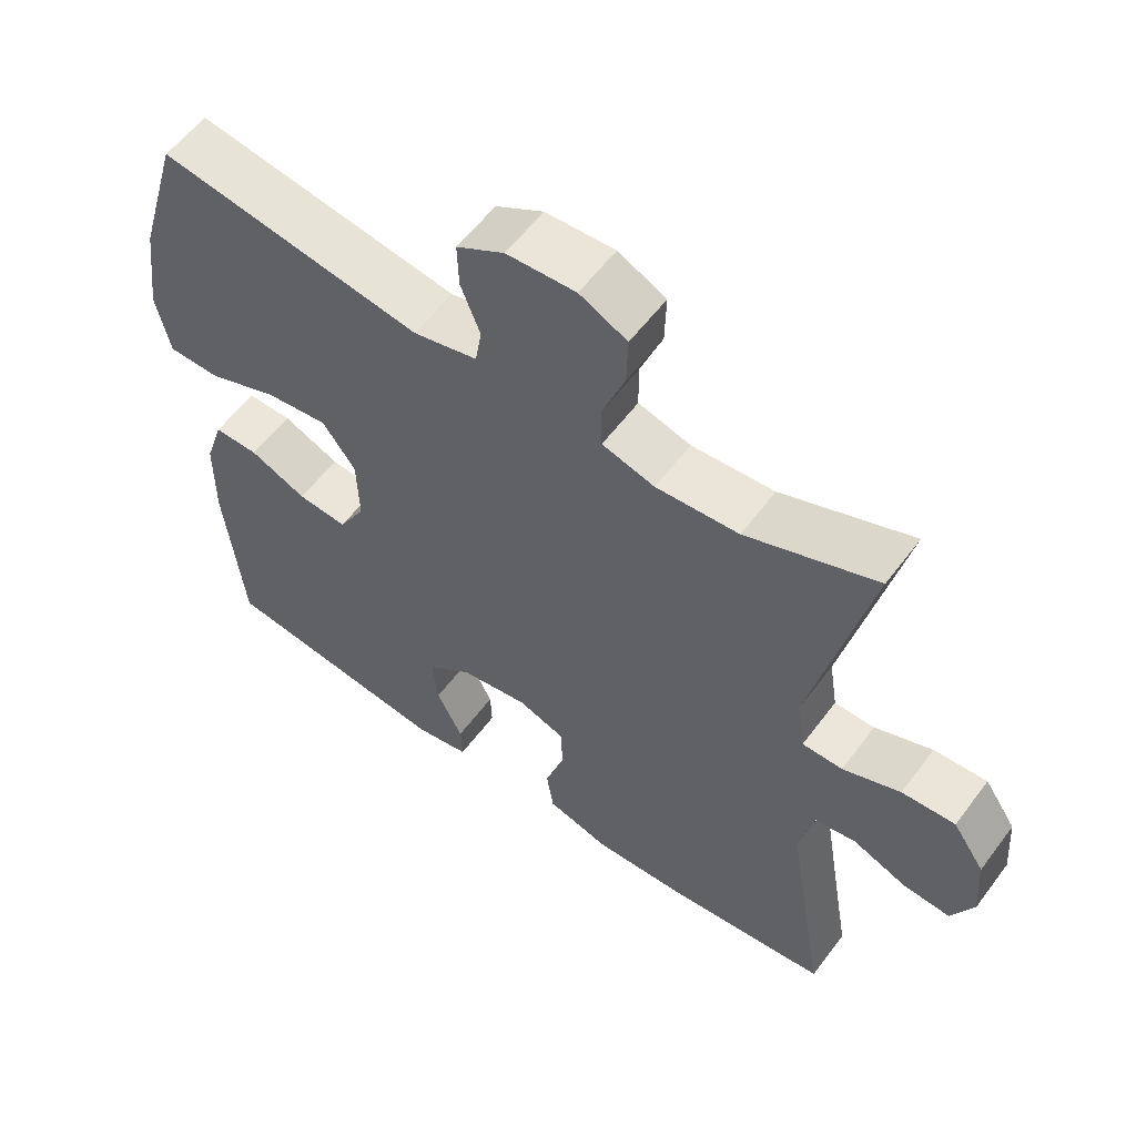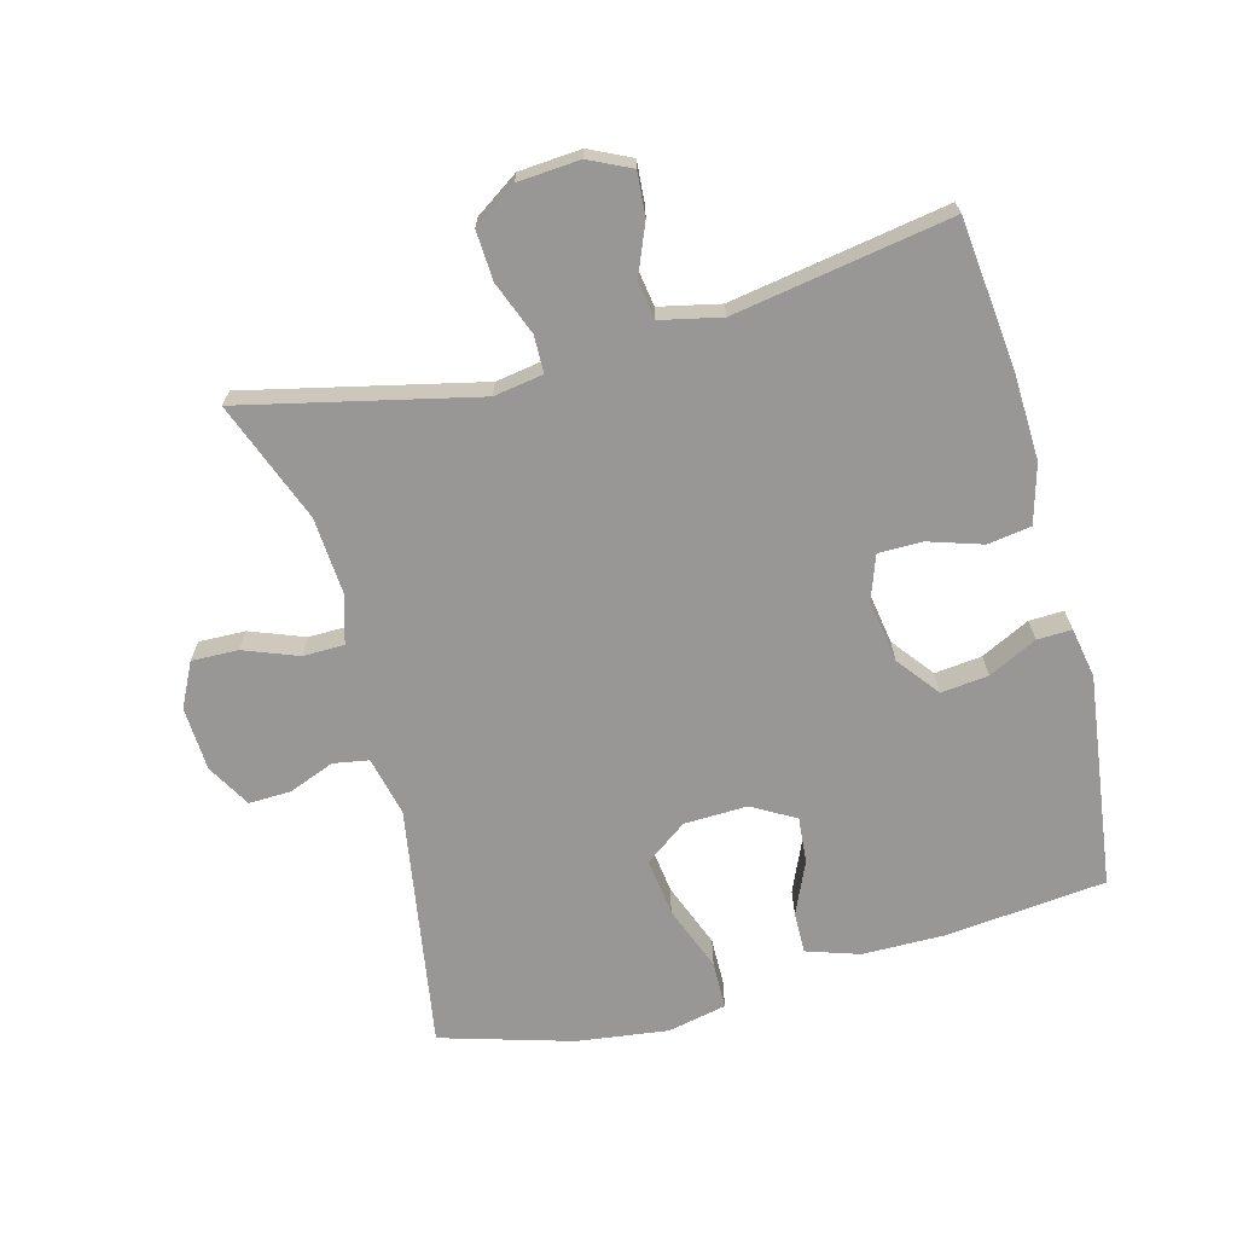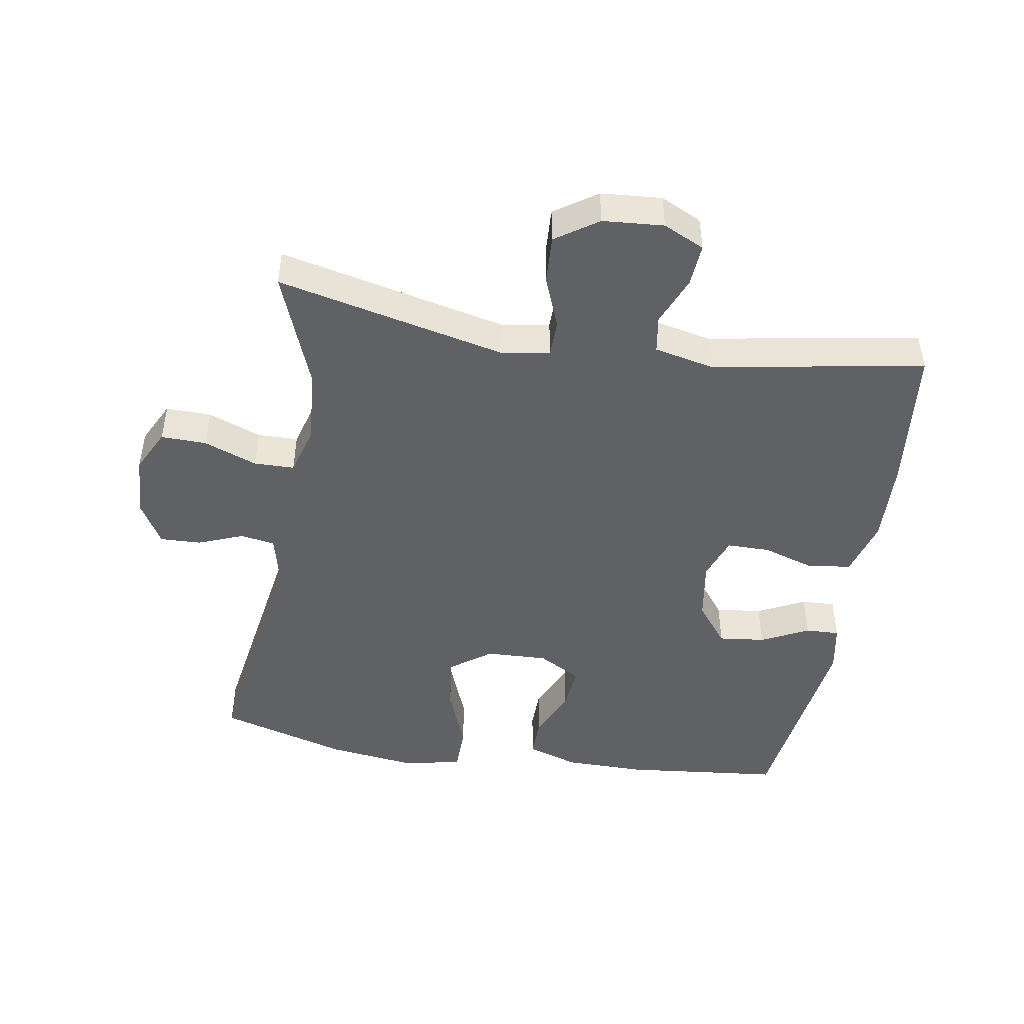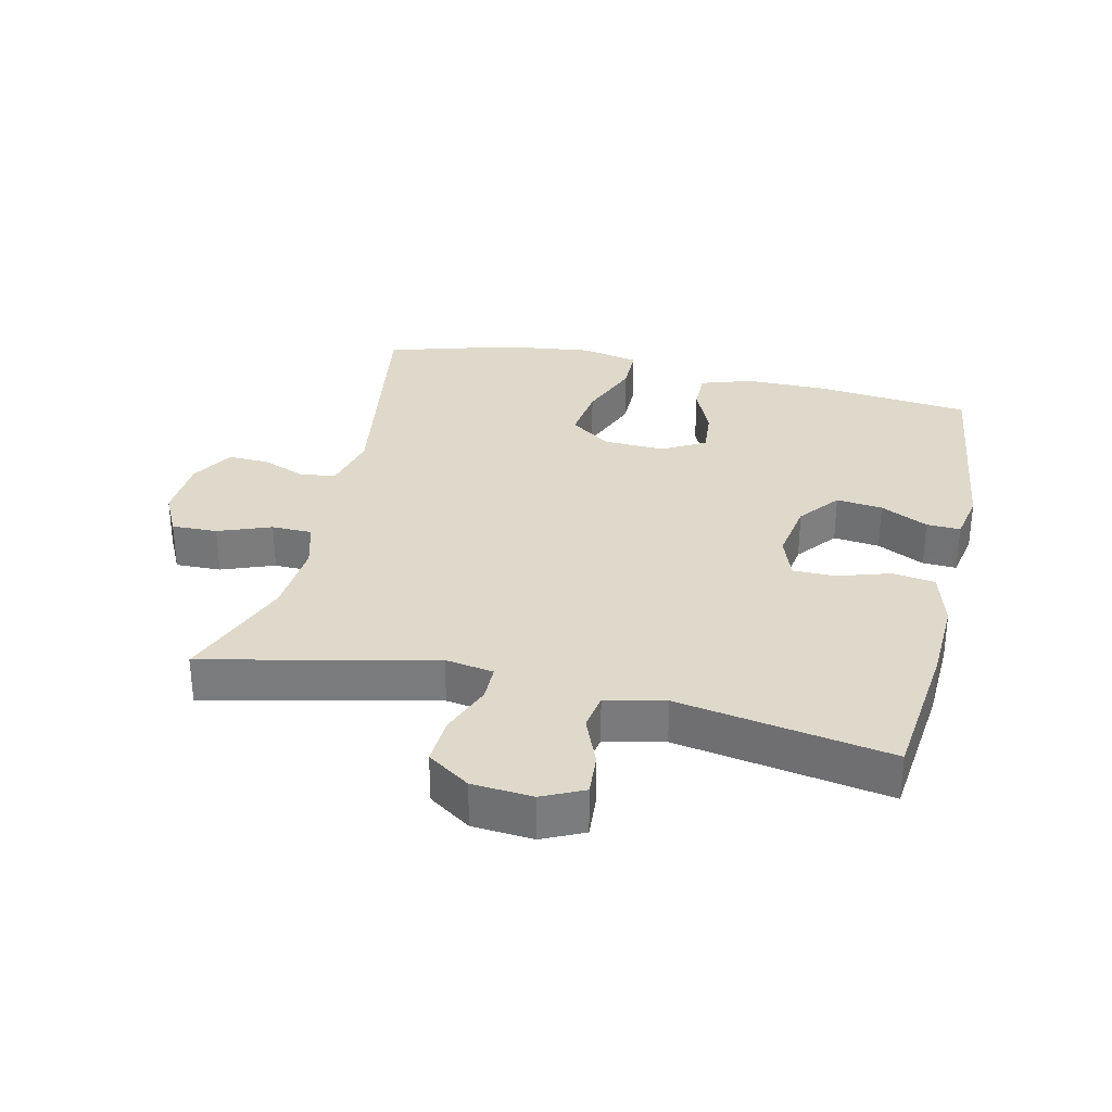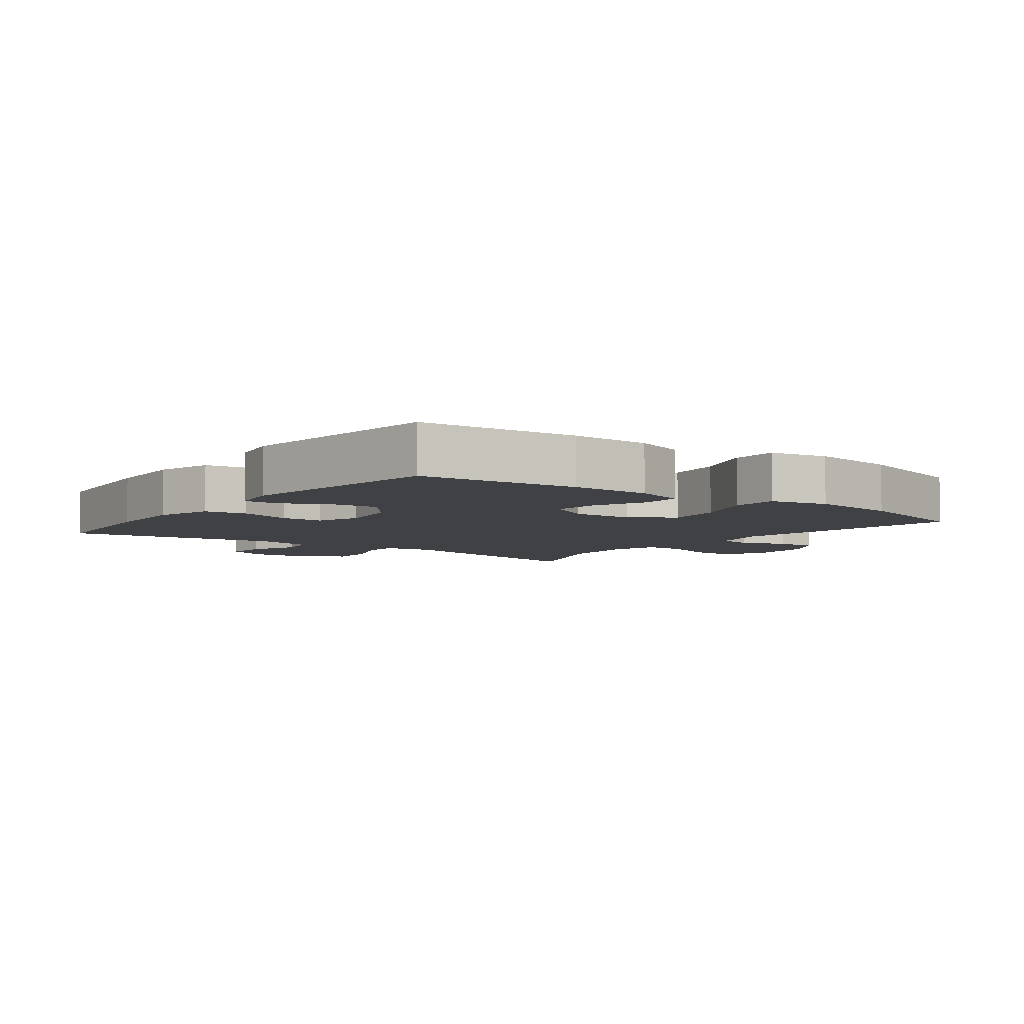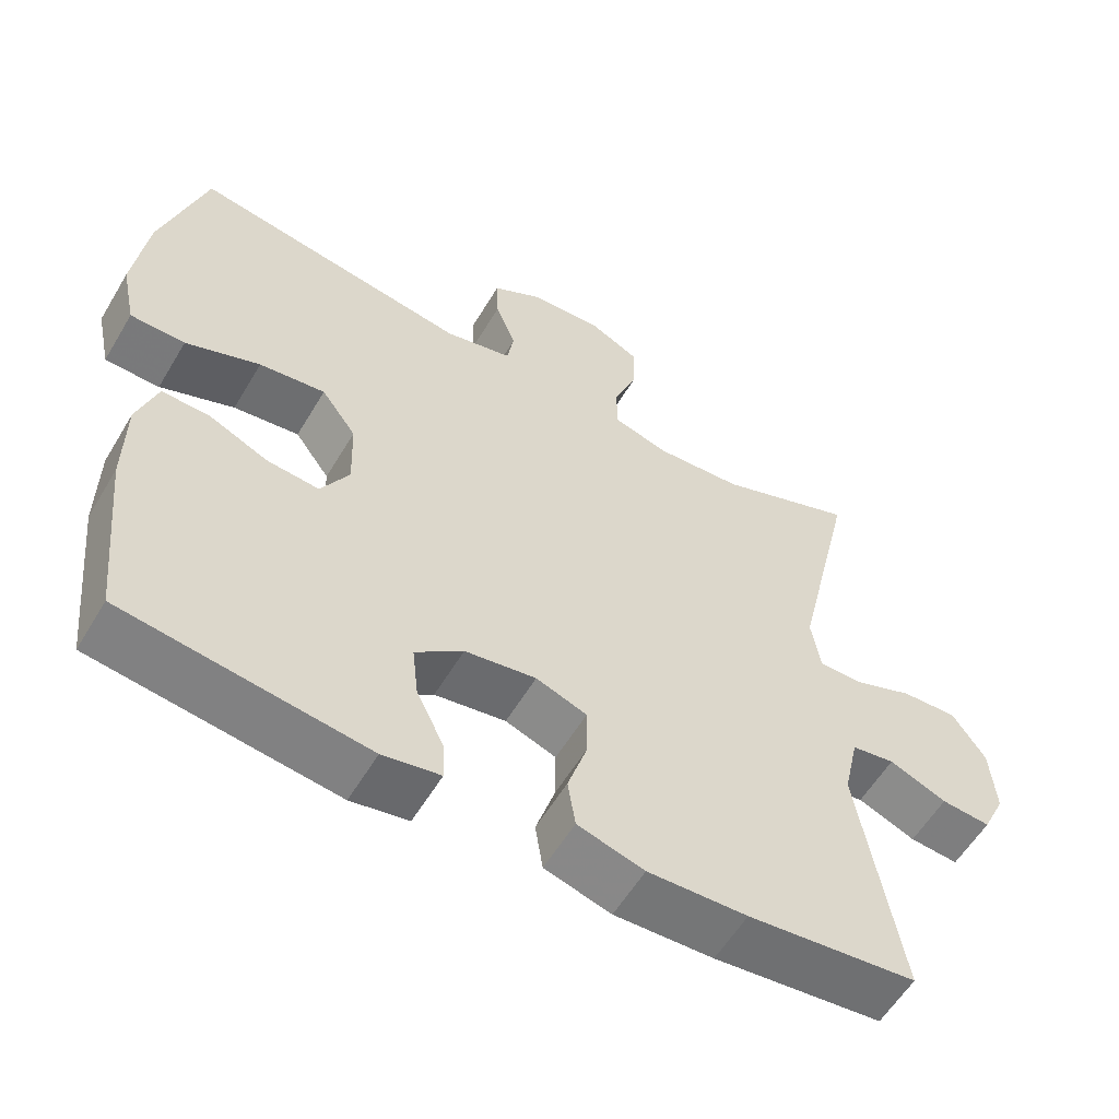
<metadata>
{"format":"obj","ext":"obj","renderer":"f3d","projection":"perspective","resolution":1024,"background":"white","views":[{"elev":57.6,"azim":36.4,"up":"+Z"},{"elev":-68.3,"azim":104.9,"up":"+Y"},{"elev":-46.7,"azim":80.7,"up":"+Y"},{"elev":31.7,"azim":103.1,"up":"+Y"},{"elev":-5.9,"azim":-127.0,"up":"+Y"},{"elev":-57.6,"azim":-30.6,"up":"+Z"}]}
</metadata>
<code>
v -0.5 0.07 0.5
v -0.134 0.07 0.441
v -0.045 0.07 0.462
v -0.036 0.07 0.515
v -0.063 0.07 0.584
v -0.065 0.07 0.647
v 0.001 0.07 0.685
v 0.097 0.07 0.69
v 0.163 0.07 0.657
v 0.161 0.07 0.587
v 0.13 0.07 0.506
v 0.131 0.07 0.444
v 0.204 0.07 0.423
v 0.319 0.07 0.431
v 0.5 0.07 0.5
v 0.42 0.07 0.15
v 0.432 0.07 0.076
v 0.488 0.07 0.075
v 0.568 0.07 0.106
v 0.642 0.07 0.11
v 0.686 0.07 0.045
v 0.693 0.07 -0.048
v 0.663 0.07 -0.111
v 0.598 0.07 -0.106
v 0.522 0.07 -0.075
v 0.465 0.07 -0.084
v 0.445 0.07 -0.175
v 0.5 0.07 -0.5
v 0.277 0.07 -0.524
v 0.146 0.07 -0.529
v 0.058 0.07 -0.504
v 0.048 0.07 -0.439
v 0.074 0.07 -0.358
v 0.074 0.07 -0.292
v 0.007 0.07 -0.268
v -0.087 0.07 -0.283
v -0.15 0.07 -0.332
v -0.142 0.07 -0.403
v -0.106 0.07 -0.476
v -0.104 0.07 -0.528
v -0.18 0.07 -0.542
v -0.5 0.07 -0.5
v -0.525 0.07 -0.258
v -0.524 0.07 -0.135
v -0.498 0.07 -0.056
v -0.436 0.07 -0.057
v -0.357 0.07 -0.092
v -0.288 0.07 -0.098
v -0.251 0.07 -0.033
v -0.254 0.07 0.062
v -0.3 0.07 0.125
v -0.387 0.07 0.114
v -0.485 0.07 0.076
v -0.557 0.07 0.077
v -0.576 0.07 0.166
v -0.558 0.07 0.303
v -0.5 0 0.5
v -0.134 0 0.441
v -0.045 0 0.462
v -0.036 0 0.515
v -0.063 0 0.584
v -0.065 0 0.647
v 0.001 0 0.685
v 0.097 0 0.69
v 0.163 0 0.657
v 0.161 0 0.587
v 0.13 0 0.506
v 0.131 0 0.444
v 0.204 0 0.423
v 0.319 0 0.431
v 0.5 0 0.5
v 0.42 0 0.15
v 0.432 0 0.076
v 0.488 0 0.075
v 0.568 0 0.106
v 0.642 0 0.11
v 0.686 0 0.045
v 0.693 0 -0.048
v 0.663 0 -0.111
v 0.598 0 -0.106
v 0.522 0 -0.075
v 0.465 0 -0.084
v 0.445 0 -0.175
v 0.5 0 -0.5
v 0.277 0 -0.524
v 0.146 0 -0.529
v 0.058 0 -0.504
v 0.048 0 -0.439
v 0.074 0 -0.358
v 0.074 0 -0.292
v 0.007 0 -0.268
v -0.087 0 -0.283
v -0.15 0 -0.332
v -0.142 0 -0.403
v -0.106 0 -0.476
v -0.104 0 -0.528
v -0.18 0 -0.542
v -0.5 0 -0.5
v -0.525 0 -0.258
v -0.524 0 -0.135
v -0.498 0 -0.056
v -0.436 0 -0.057
v -0.357 0 -0.092
v -0.288 0 -0.098
v -0.251 0 -0.033
v -0.254 0 0.062
v -0.3 0 0.125
v -0.387 0 0.114
v -0.485 0 0.076
v -0.557 0 0.077
v -0.576 0 0.166
v -0.558 0 0.303
f 56 1 2
f 55 56 2
f 54 55 2
f 53 54 2
f 52 53 2
f 51 52 2 3
f 50 51 3
f 49 50 3
f 45 46 47
f 44 45 47
f 43 44 47
f 42 43 47
f 41 42 47
f 40 41 47
f 39 40 47
f 38 39 47
f 37 38 47 48
f 36 37 48 49
f 31 32 33
f 30 31 33
f 29 30 33
f 28 29 33
f 27 28 33
f 26 27 33 34
f 23 24 25
f 22 23 25
f 21 22 25
f 20 21 25
f 19 20 25
f 18 19 25
f 17 18 25 26
f 14 15 16
f 13 14 16 17
f 26 34 35
f 17 26 35
f 13 17 35
f 12 13 35
f 9 10 11
f 8 9 11
f 7 8 11
f 6 7 11
f 5 6 11
f 4 5 11
f 36 49 3
f 35 36 3
f 12 35 3
f 11 12 3
f 3 4 11
f 58 57 112
f 58 112 111
f 58 111 110
f 58 110 109
f 58 109 108
f 59 58 108 107
f 59 107 106
f 59 106 105
f 103 102 101
f 103 101 100
f 103 100 99
f 103 99 98
f 103 98 97
f 103 97 96
f 103 96 95
f 103 95 94
f 104 103 94 93
f 105 104 93 92
f 89 88 87
f 89 87 86
f 89 86 85
f 89 85 84
f 89 84 83
f 90 89 83 82
f 81 80 79
f 81 79 78
f 81 78 77
f 81 77 76
f 81 76 75
f 81 75 74
f 82 81 74 73
f 72 71 70
f 73 72 70 69
f 91 90 82
f 91 82 73
f 91 73 69
f 91 69 68
f 67 66 65
f 67 65 64
f 67 64 63
f 67 63 62
f 67 62 61
f 67 61 60
f 59 105 92
f 59 92 91
f 59 91 68
f 59 68 67
f 67 60 59
f 1 57 58 2
f 2 58 59 3
f 3 59 60 4
f 4 60 61 5
f 5 61 62 6
f 6 62 63 7
f 7 63 64 8
f 8 64 65 9
f 9 65 66 10
f 10 66 67 11
f 11 67 68 12
f 12 68 69 13
f 13 69 70 14
f 14 70 71 15
f 15 71 72 16
f 16 72 73 17
f 17 73 74 18
f 18 74 75 19
f 19 75 76 20
f 20 76 77 21
f 21 77 78 22
f 22 78 79 23
f 23 79 80 24
f 24 80 81 25
f 25 81 82 26
f 26 82 83 27
f 27 83 84 28
f 28 84 85 29
f 29 85 86 30
f 30 86 87 31
f 31 87 88 32
f 32 88 89 33
f 33 89 90 34
f 34 90 91 35
f 35 91 92 36
f 36 92 93 37
f 37 93 94 38
f 38 94 95 39
f 39 95 96 40
f 40 96 97 41
f 41 97 98 42
f 42 98 99 43
f 43 99 100 44
f 44 100 101 45
f 45 101 102 46
f 46 102 103 47
f 47 103 104 48
f 48 104 105 49
f 49 105 106 50
f 50 106 107 51
f 51 107 108 52
f 52 108 109 53
f 53 109 110 54
f 54 110 111 55
f 55 111 112 56
f 56 112 57 1

</code>
